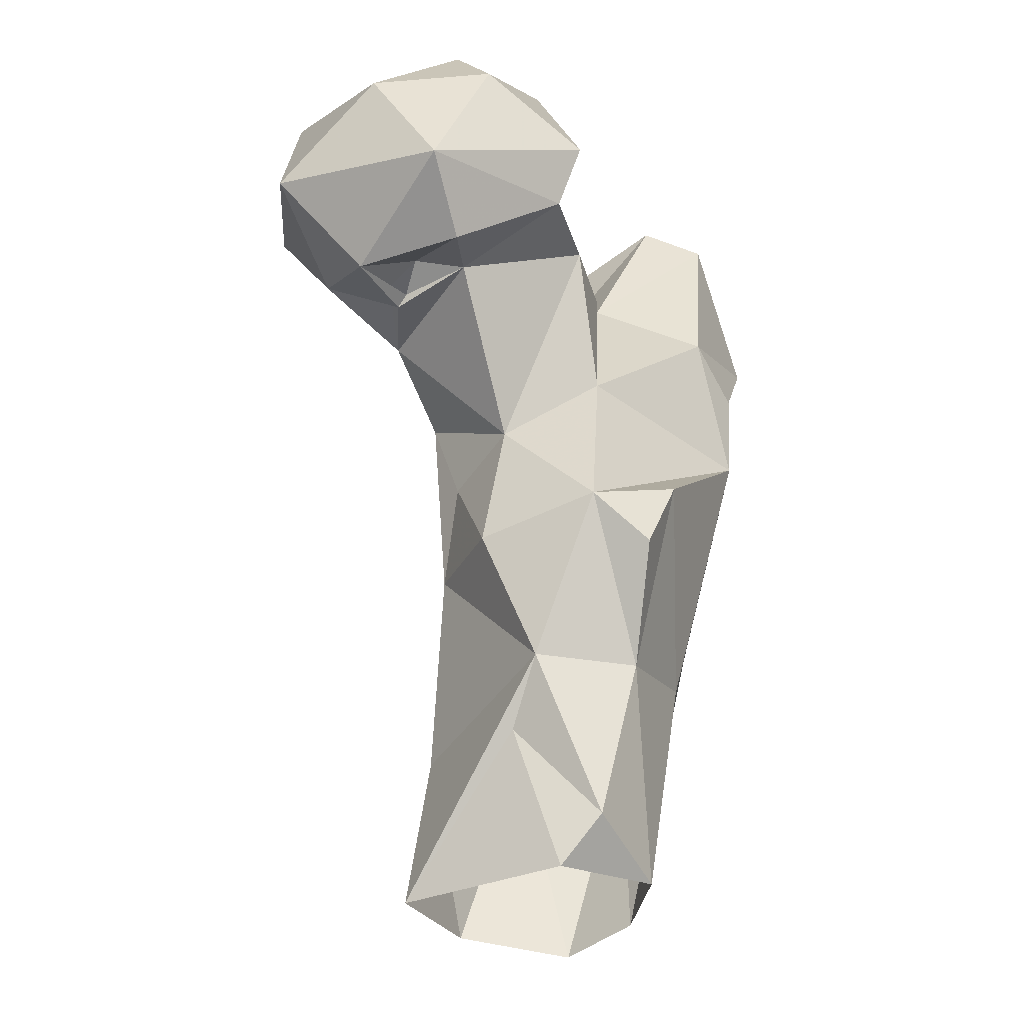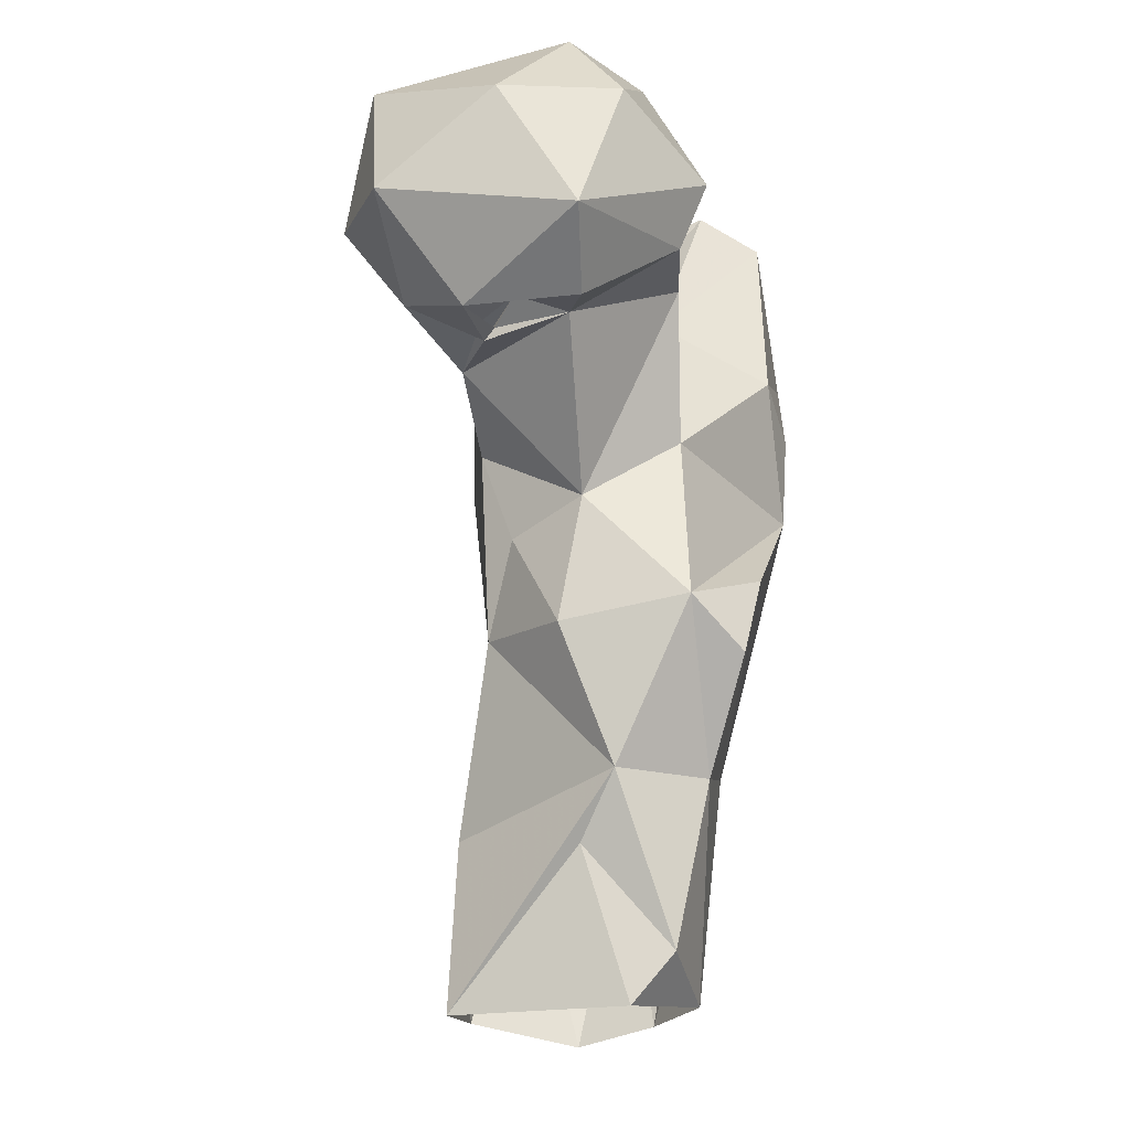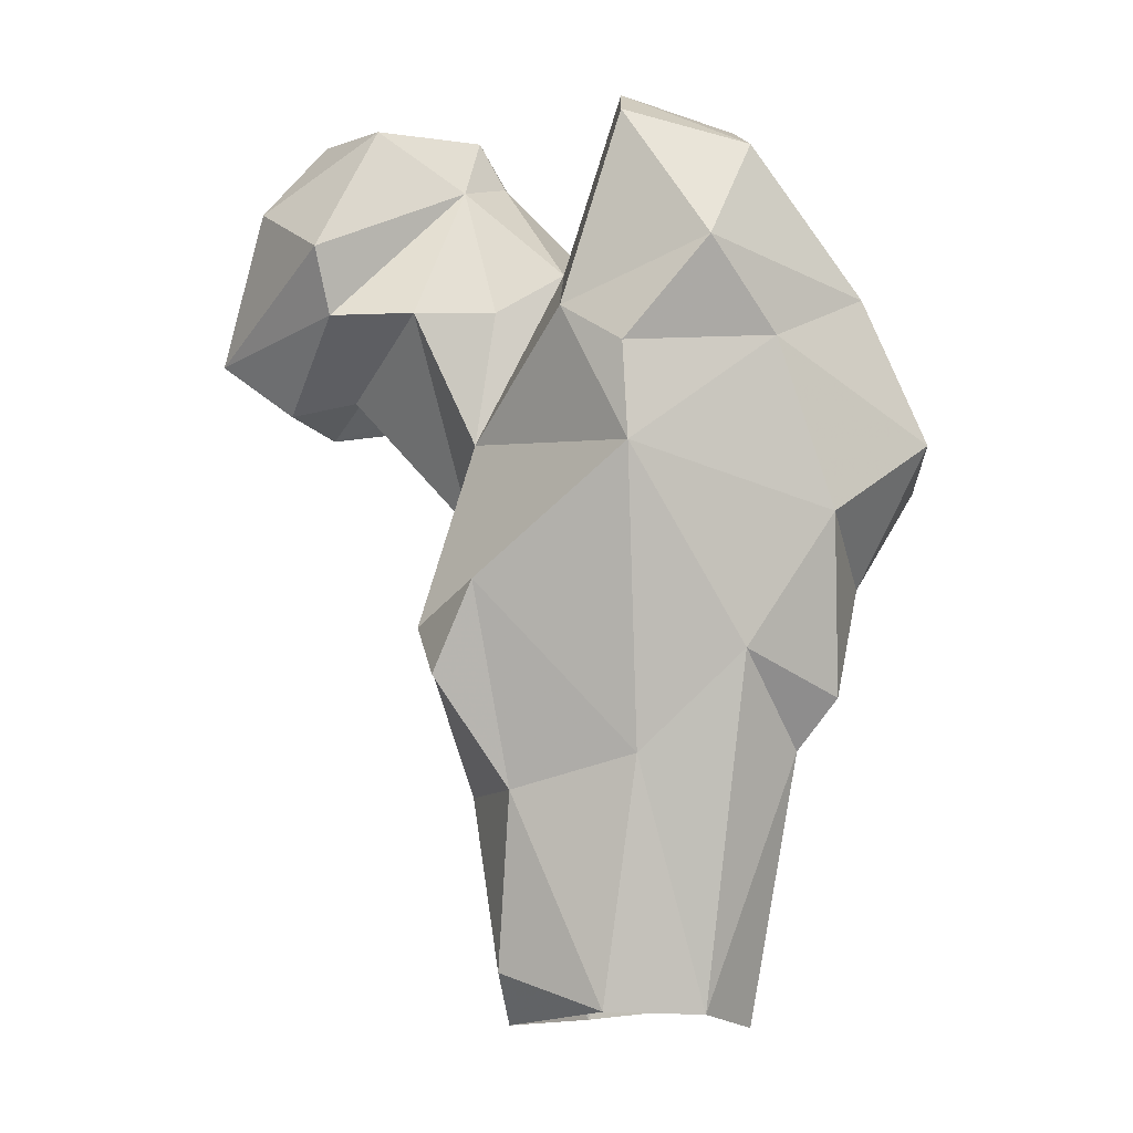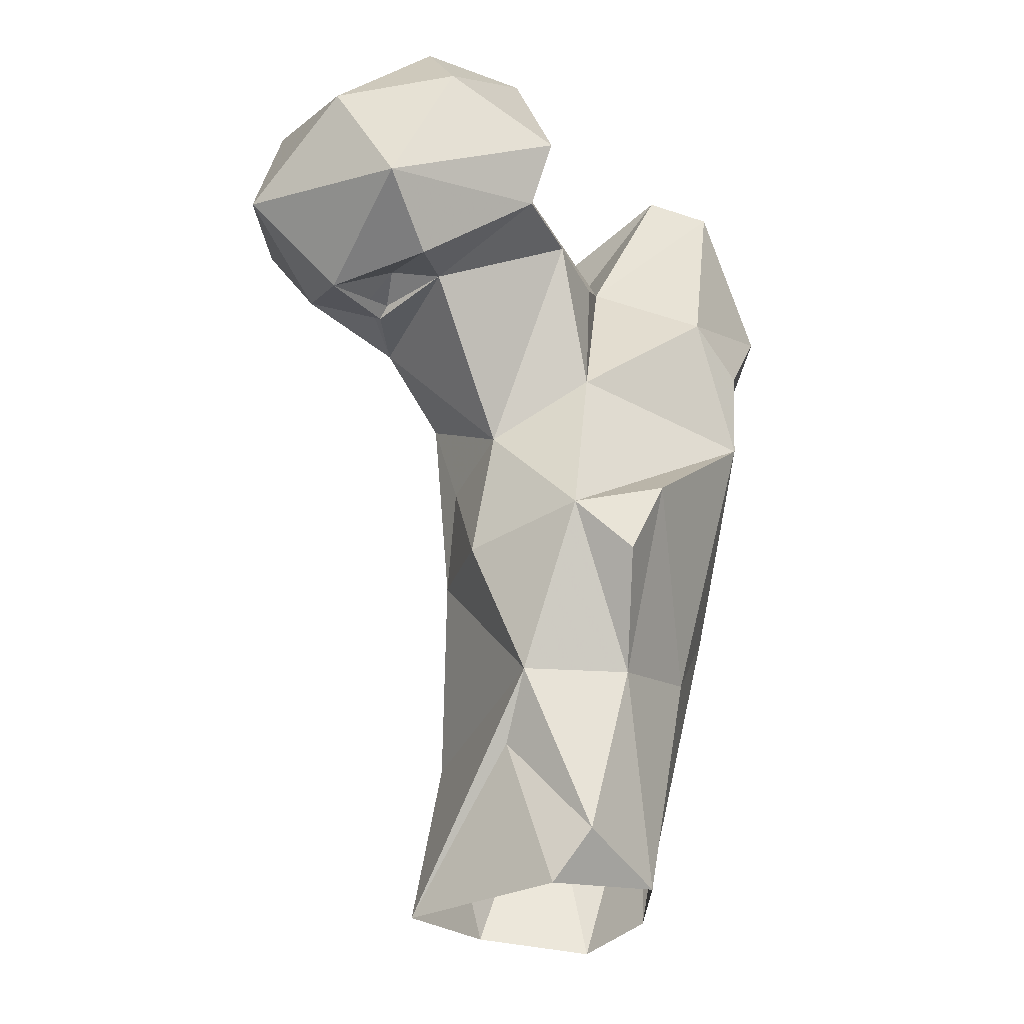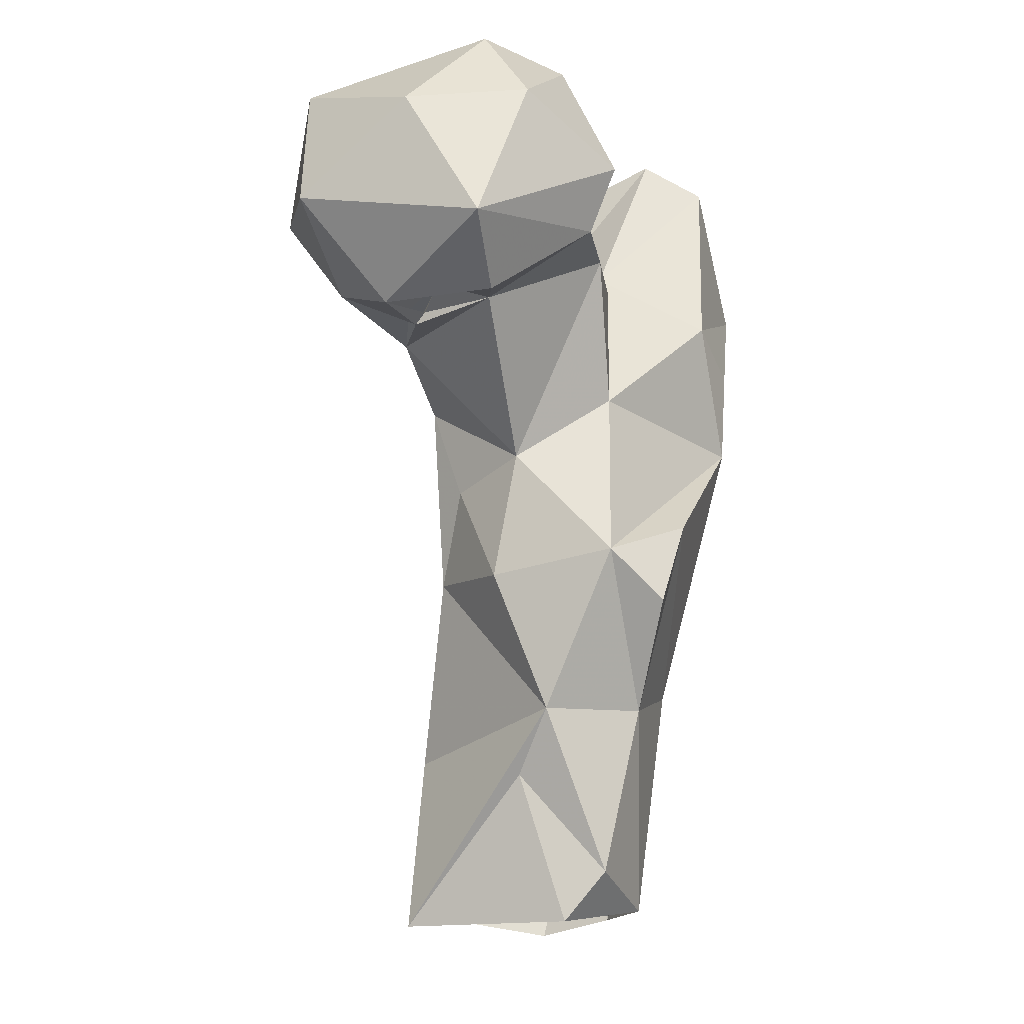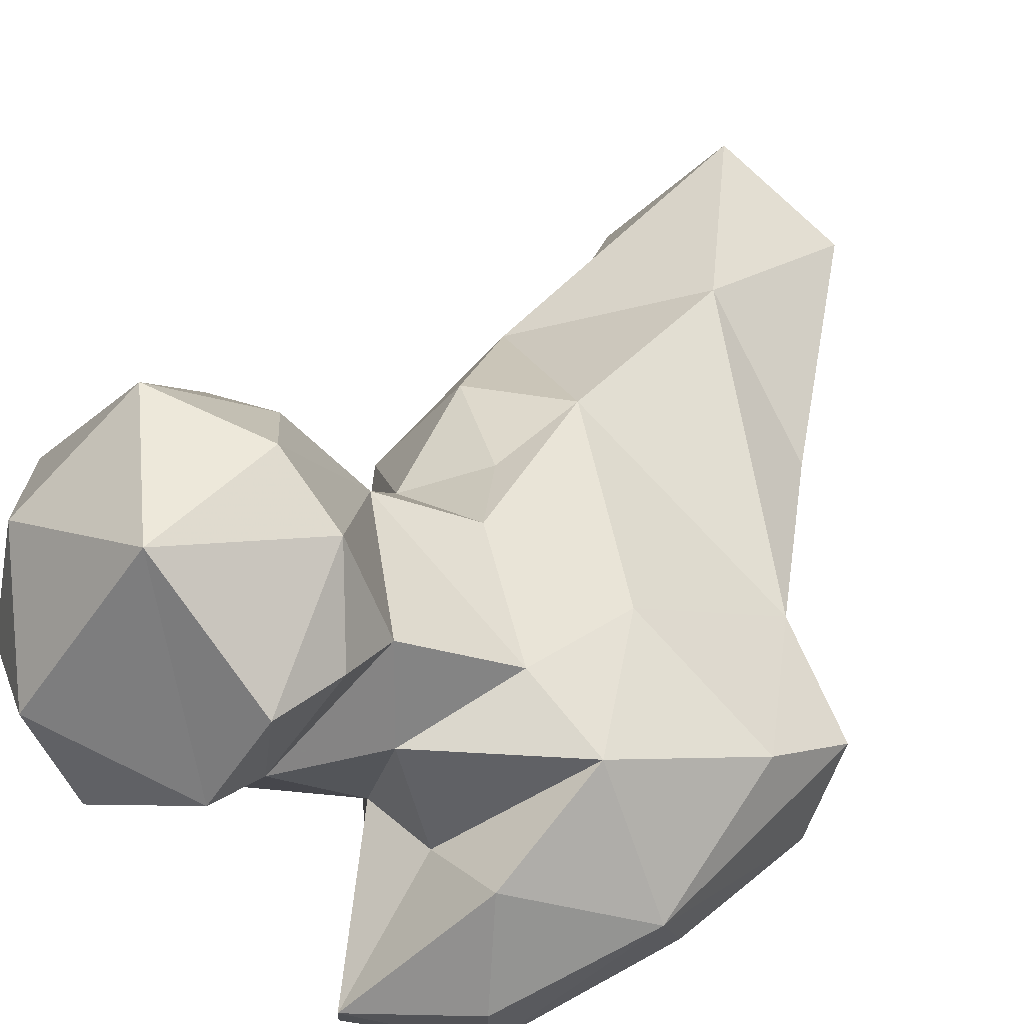
<metadata>
{"format":"obj","ext":"obj","renderer":"f3d","projection":"perspective","resolution":1024,"background":"white","views":[{"elev":-33.2,"azim":-100.1,"up":"+Z"},{"elev":-20.3,"azim":-114.9,"up":"+Z"},{"elev":-8.1,"azim":-14.0,"up":"+Z"},{"elev":-28.5,"azim":-93.0,"up":"+Z"},{"elev":-14.0,"azim":-107.6,"up":"+Z"},{"elev":42.8,"azim":20.4,"up":"+Y"}]}
</metadata>
<code>
v 304.1 135.8 2.927
v 290.4 135.8 3.426
v 312.6 143.3 0.8276
v 281.6 150.5 1.184
v 313.8 159.1 3.21
v 283.4 156.7 22.17
v 297.2 169.5 0.9628
v 303.7 165.4 25.85
v 278.9 145.2 8.184
v 316.1 133.4 36.75
v 279 139.7 31.65
v 319.4 149 35.69
v 293.5 130.2 36.05
v 277.4 154.5 31.22
v 306.7 125.1 49.33
v 272.9 134.6 58.35
v 268.3 147.7 53.32
v 324.8 147.5 61.11
v 279 162 50.66
v 294.8 165.2 51.96
v 268.7 139.6 46.36
v 320.4 129.2 43.5
v 325.9 136.5 58.69
v 277.8 159 68.61
v 289.9 120.8 74.72
v 289.2 164.2 65.24
v 317.8 122.3 66.96
v 336.3 141.6 73.05
v 275.4 145.1 77.72
v 289.1 120.4 87.37
v 332.9 127.5 77.1
v 311.1 160.7 78.81
v 309.5 120.1 89.05
v 292.6 167.4 78.22
v 330 148.5 84.22
v 267.7 149.1 96.44
v 281.9 174.9 85.26
v 282.6 126.8 93.01
v 262.9 167.8 87.41
v 323.6 126.7 96.03
v 271.1 176.3 85.09
v 323.9 139.2 104.5
v 277.9 144.2 95.85
v 304 163.9 94.91
v 254.1 170.1 85.53
v 269.8 175.4 86.63
v 262.2 183.1 84.8
v 268 178.1 86.25
v 273.3 186.8 88.94
v 244.9 174.9 93.2
v 265 174.7 89.37
v 314.7 158.1 99.72
v 262.1 195.7 98.81
v 299.3 115.4 100.5
v 292.6 173.5 104.7
v 257 154.4 96.74
v 278.7 193.6 100.6
v 286.9 142.2 101.1
v 287.7 187.7 105.3
v 254.4 151.6 105.6
v 307 122.4 114.9
v 293.6 160.2 107.8
v 249.1 166.4 113.6
v 251.6 183.4 111.3
v 289.9 123.8 118.7
v 276 155.6 115.6
v 297.2 144.2 107.2
v 291 176.4 113.6
v 308 150.2 115.1
v 271.8 192.5 118.5
v 309.1 135.9 120.7
v 263.7 156.2 123.8
v 283.5 163.4 119
v 292.2 132.1 123.4
v 286.8 177.1 122.9
v 258.4 169.8 125.1
v 280 164.7 125.9
f 72 77 76
f 70 77 75
f 73 75 77
f 66 77 72
f 66 73 77
f 69 74 71
f 64 76 70
f 63 76 64
f 68 75 73
f 59 70 75
f 60 66 72
f 55 68 73
f 59 75 68
f 55 73 62
f 58 73 66
f 67 74 69
f 57 70 59
f 58 65 74
f 58 74 67
f 42 52 69
f 43 58 66
f 40 42 61
f 52 62 67
f 56 66 60
f 38 54 65
f 50 60 63
f 44 55 62
f 50 64 53
f 44 62 52
f 30 54 38
f 37 59 55
f 50 56 60
f 29 58 43
f 20 26 34
f 45 56 50
f 38 65 58
f 32 44 52
f 18 35 28
f 47 50 53
f 61 71 74
f 36 56 39
f 37 51 49
f 49 53 57
f 37 49 57
f 1 3 10
f 47 48 51
f 45 47 51
f 29 43 36
f 45 50 47
f 37 48 46
f 39 46 41
f 36 43 66
f 28 35 42
f 31 42 40
f 41 47 49
f 16 17 21
f 46 48 47
f 28 42 31
f 42 69 71
f 2 11 9
f 37 39 41
f 50 63 64
f 24 36 39
f 24 29 36
f 61 74 65
f 54 61 65
f 29 38 58
f 18 32 35
f 34 37 44
f 63 72 76
f 37 41 48
f 7 14 8
f 24 37 34
f 19 26 20
f 39 45 51
f 25 30 38
f 31 40 33
f 53 70 57
f 25 33 30
f 42 71 61
f 11 21 17
f 27 31 33
f 24 34 26
f 39 51 46
f 5 8 12
f 48 49 51
f 16 25 17
f 23 31 27
f 37 46 51
f 4 6 7
f 15 27 25
f 32 52 35
f 33 40 54
f 13 25 16
f 1 13 2
f 18 23 22
f 17 29 24
f 41 46 47
f 13 15 25
f 40 61 54
f 11 17 14
f 22 23 27
f 70 76 77
f 30 33 54
f 11 16 21
f 14 19 20
f 8 14 20
f 53 64 70
f 18 28 23
f 41 49 48
f 5 7 8
f 8 18 12
f 52 67 69
f 25 27 33
f 60 72 63
f 12 18 22
f 32 34 44
f 14 17 19
f 6 14 7
f 15 22 27
f 4 9 6
f 20 34 32
f 10 22 15
f 47 53 49
f 11 13 16
f 17 25 29
f 8 20 18
f 2 13 11
f 36 66 56
f 37 55 44
f 10 12 22
f 1 15 13
f 1 10 15
f 39 56 45
f 19 24 26
f 3 12 10
f 24 39 37
f 9 11 14
f 17 24 19
f 25 38 29
f 23 28 31
f 2 9 4
f 58 67 62
f 35 52 42
f 37 57 59
f 18 20 32
f 6 9 14
f 58 62 73
f 55 59 68
f 3 5 12

</code>
